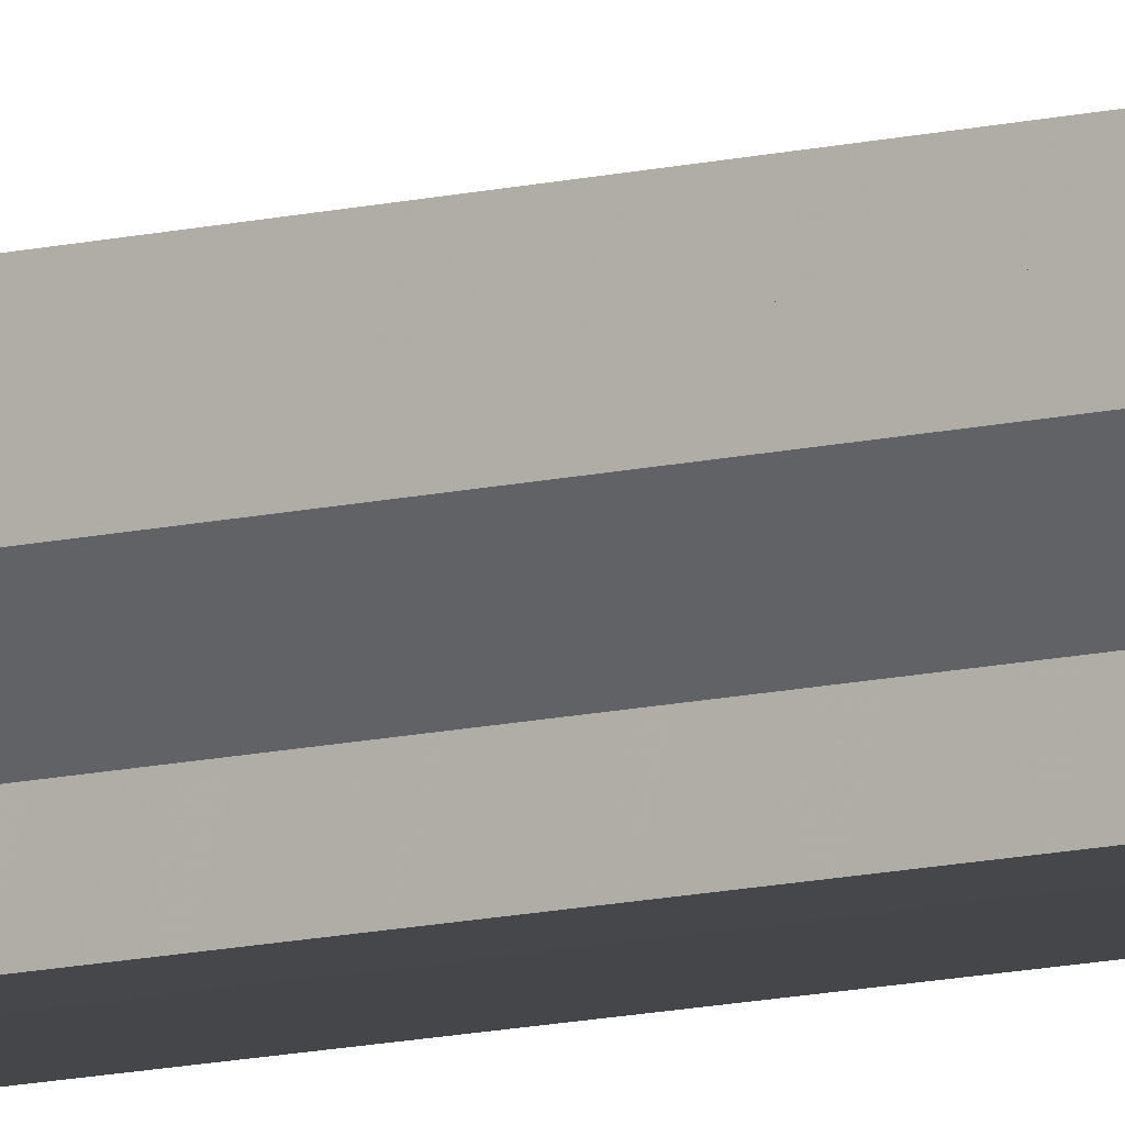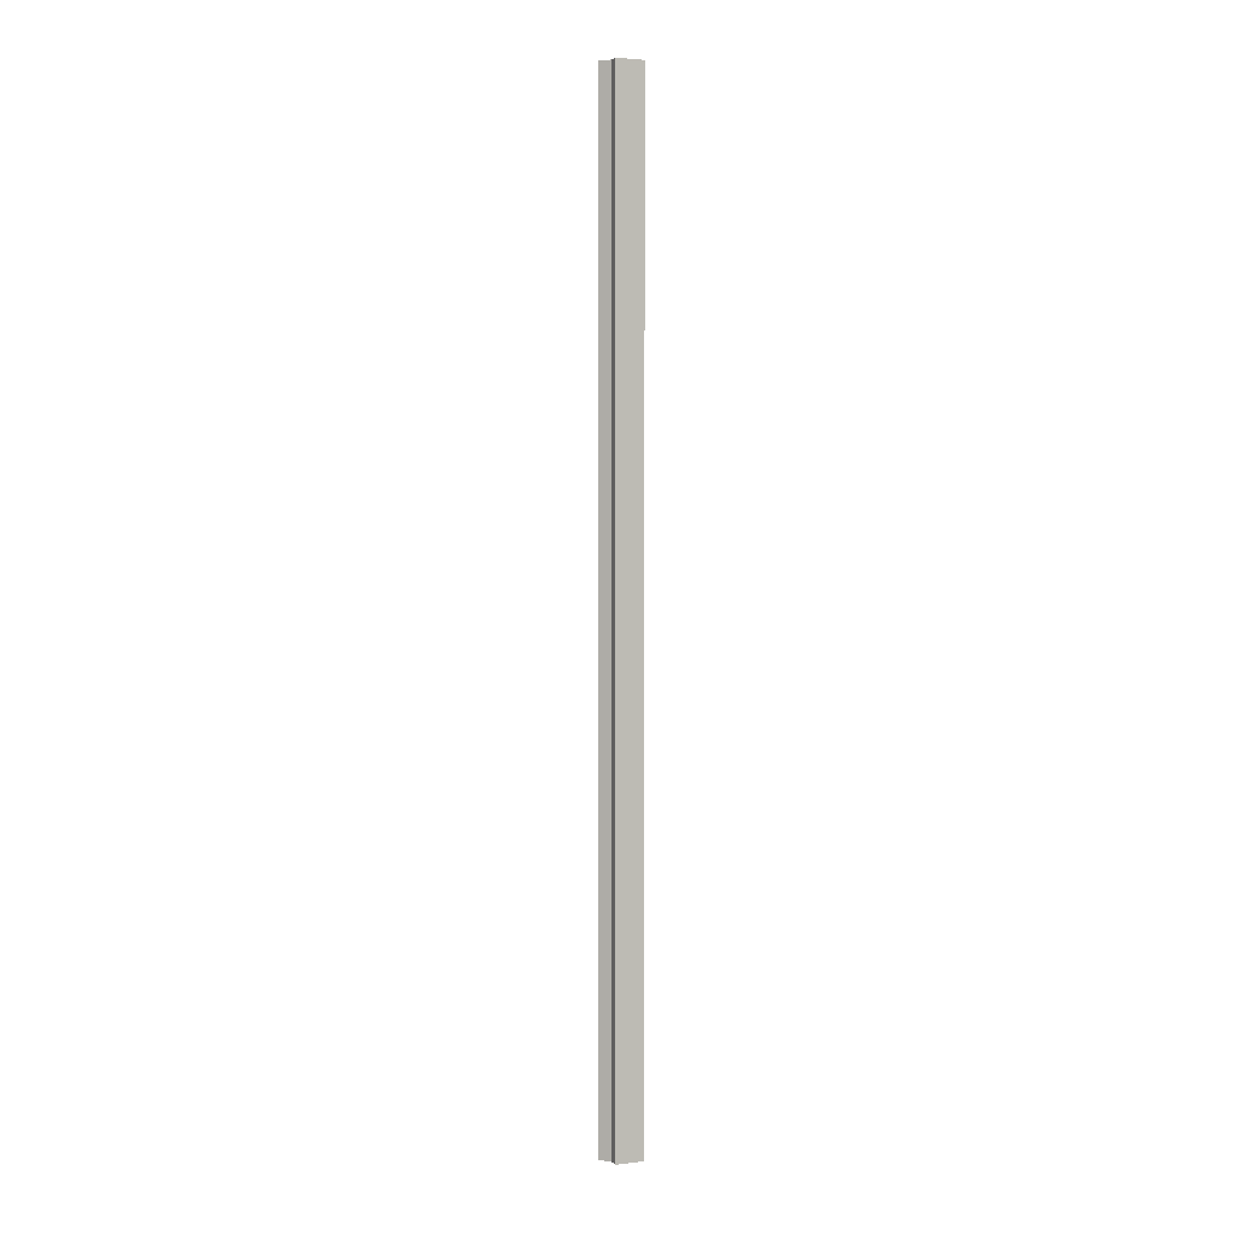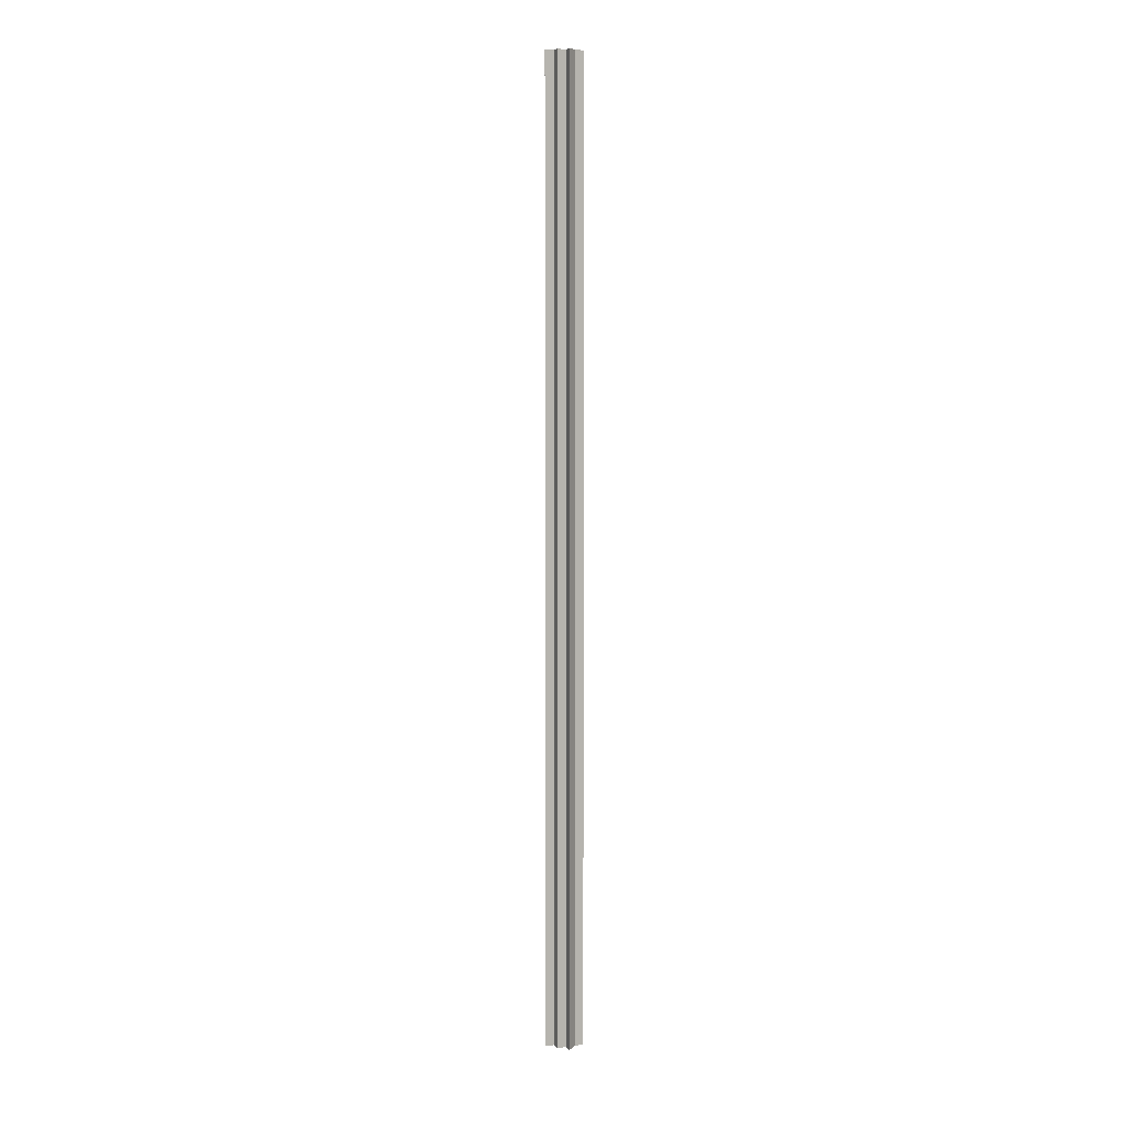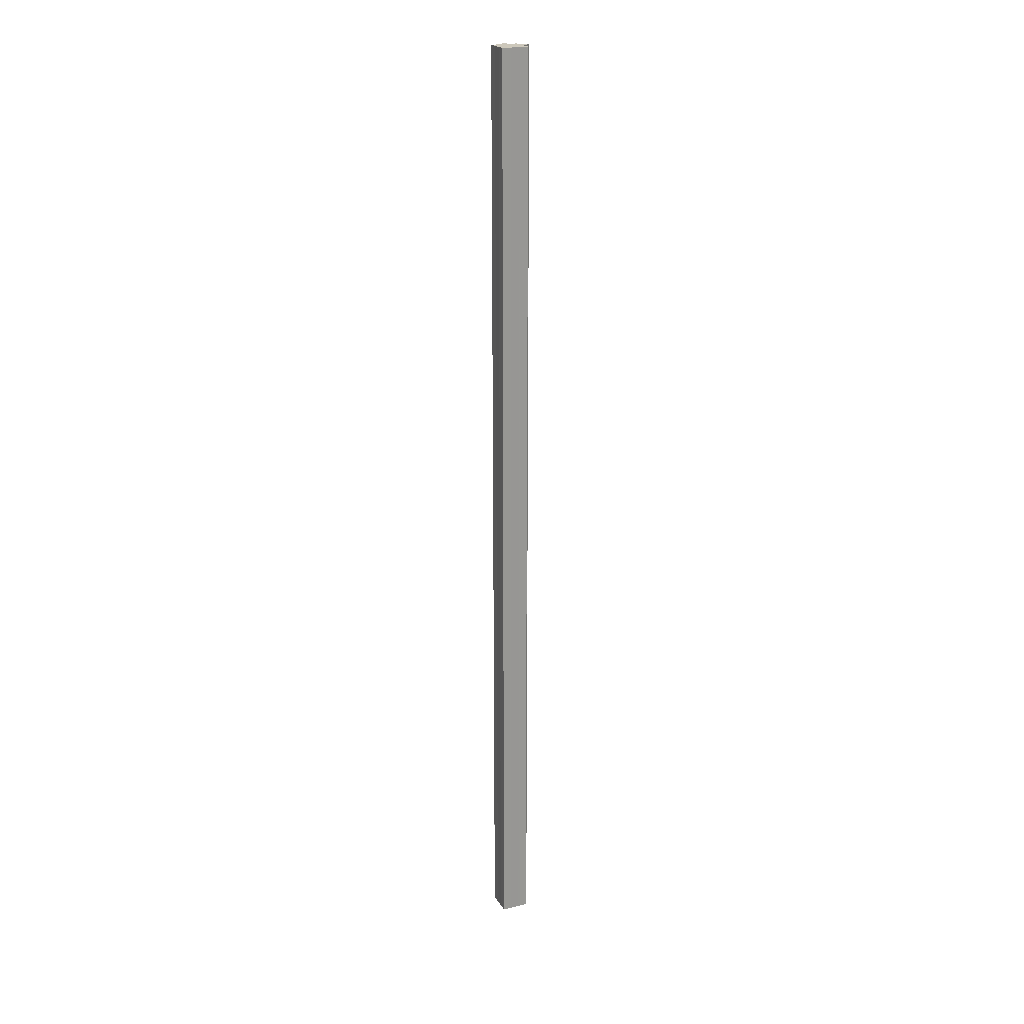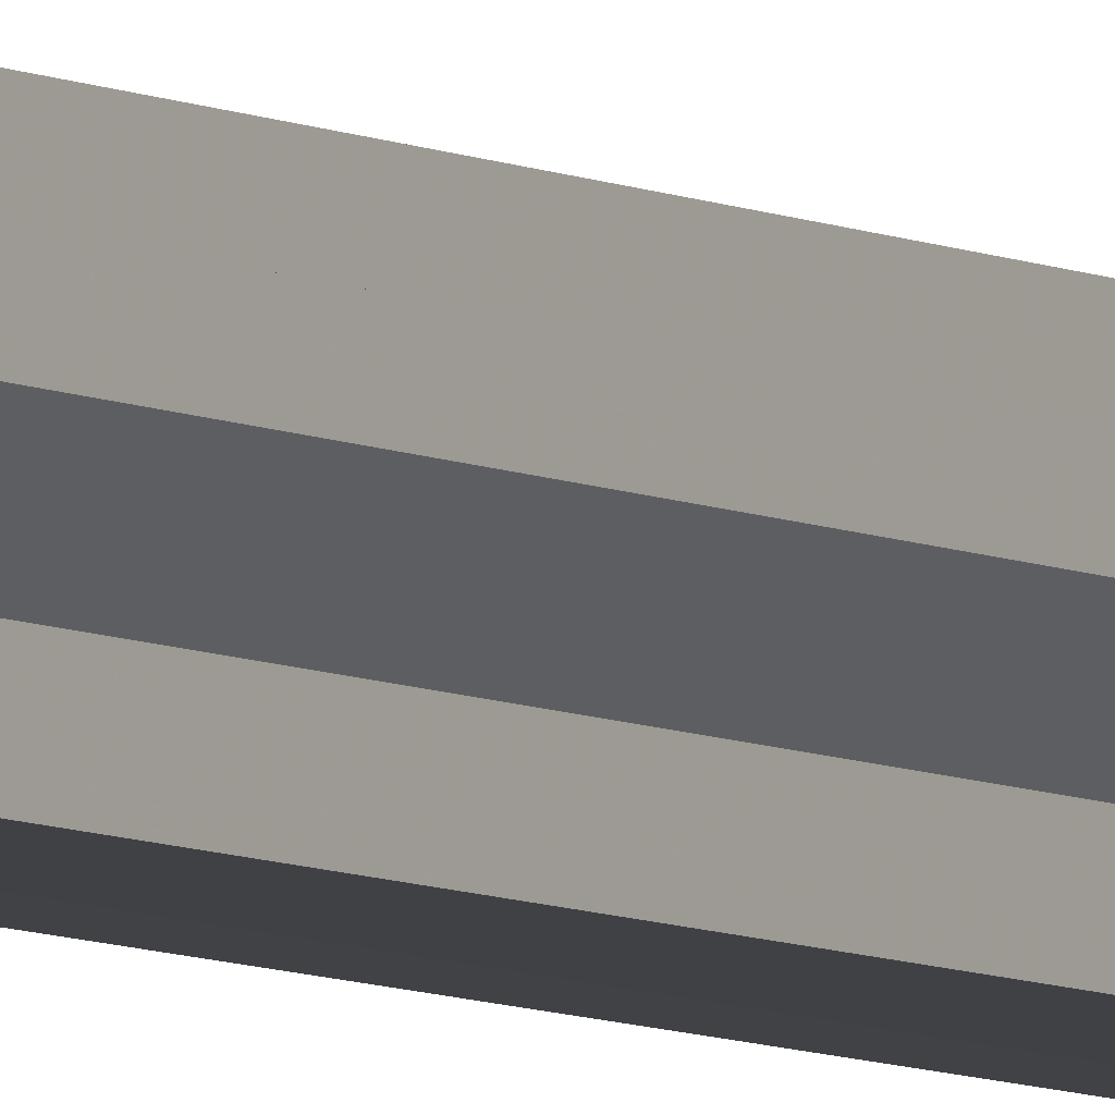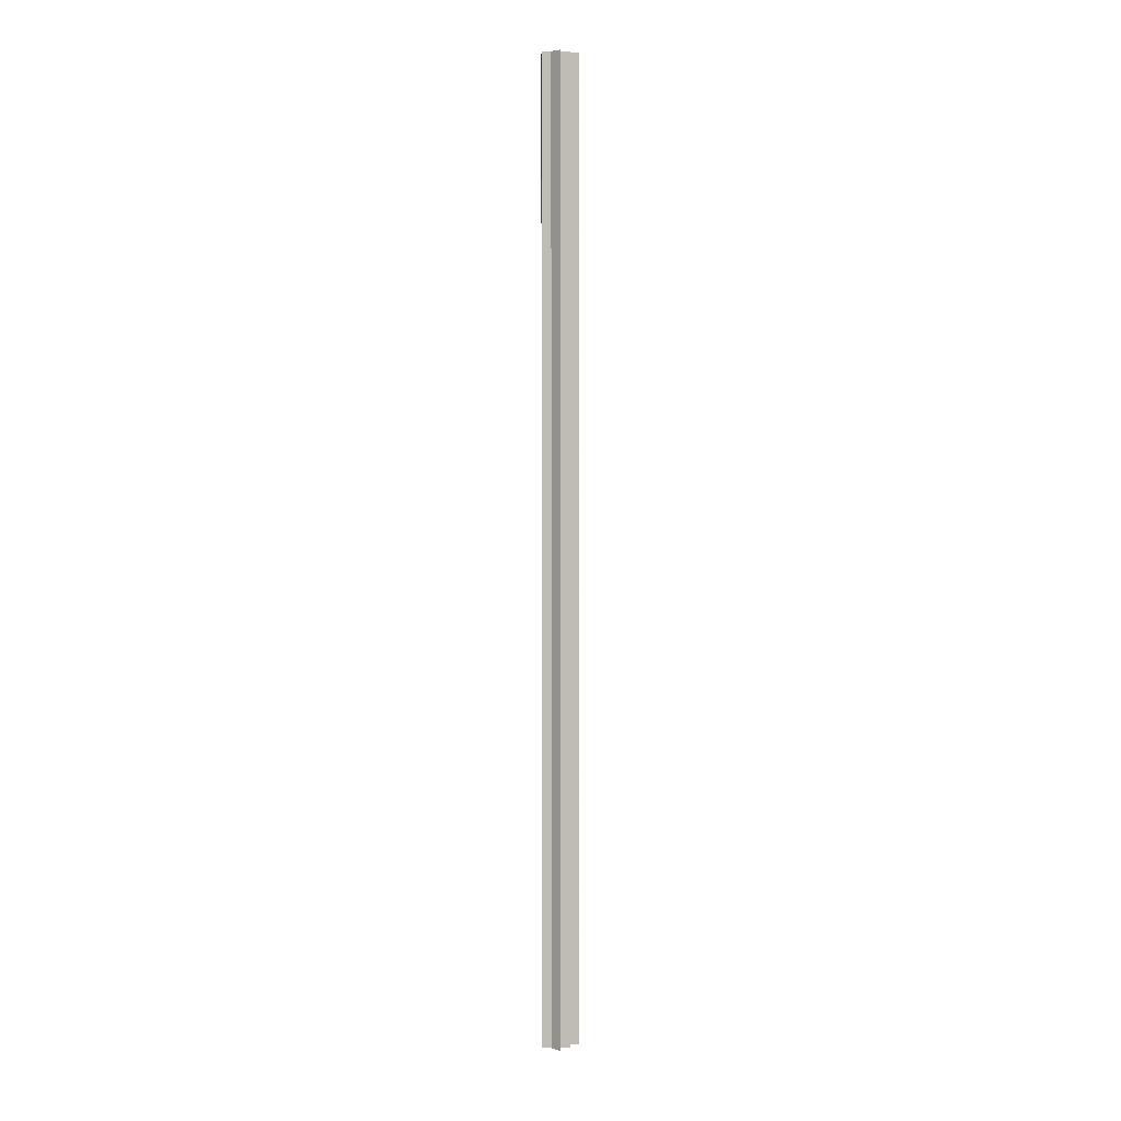
<metadata>
{"format":"obj","ext":"obj","renderer":"f3d","projection":"perspective","resolution":1024,"background":"white","views":[{"elev":-9.7,"azim":-54.1,"up":"+Y"},{"elev":3.0,"azim":-21.7,"up":"+Z"},{"elev":7.1,"azim":-111.1,"up":"+Z"},{"elev":21.7,"azim":66.3,"up":"+Z"},{"elev":-5.9,"azim":-149.3,"up":"+Y"},{"elev":5.2,"azim":179.0,"up":"+Z"}]}
</metadata>
<code>
o 3166
v 2168 1880 24
v 2168 1880 24
v 2168 1880 25.07
v 2168 1880 24
v 2168 1880 25.07
v 2168 1880 24
v 2168 1880 25.07
v 2168 1880 24
v 2168 1880 25.07
v 2168 1880 24
v 2168 1880 25.07
v 2168 1880 24
v 2168 1880 25.07
v 2168 1880 24
v 2168 1880 24
v 2168 1880 24
v 2168 1880 24
v 2168 1880 24
v 2168 1880 24
v 2168 1880 24
v 2168 1880 25.07
v 2168 1880 25.07
v 2168 1880 24
v 2168 1880 25.07
v 2168 1880 24
v 2168 1880 24
v 2168 1880 24
v 2168 1880 24
v 2168 1880 24
v 2168 1880 25.07
v 2168 1880 25.07
v 2168 1880 25.07
v 2168 1880 24
v 2168 1880 24
v 2168 1880 25.07
v 2168 1880 25.07
v 2168 1880 25.07
v 2168 1880 25.07
v 2168 1880 25.07
v 2168 1880 24
v 2168 1880 25.07
v 2168 1880 24
v 2168 1880 25.07
v 2168 1880 24
v 2168 1880 24
v 2168 1880 24
v 2168 1880 24
v 2168 1880 25.07
v 2168 1880 24
v 2168 1880 24
v 2168 1880 24
v 2168 1880 25.07
v 2168 1880 24
v 2168 1880 25.07
v 2168 1880 24
v 2168 1880 24
v 2168 1880 25.07
v 2168 1880 25.07
v 2168 1880 24
v 2168 1880 25.07
v 2168 1880 24
v 2168 1880 24
v 2168 1880 25.07
v 2168 1880 25.07
v 2168 1880 24
v 2168 1880 24
v 2168 1880 25.07
v 2168 1880 25.07
v 2168 1880 24
v 2168 1880 24
v 2168 1880 25.07
v 2168 1880 25.07
v 2168 1880 25.07
v 2168 1880 25.07
v 2168 1880 25.07
v 2168 1880 25.07
v 2168 1880 25.07
v 2168 1880 25.07
v 2168 1880 25.07
v 2168 1880 25.07
v 2168 1880 25.07
v 2168 1880 25.07
v 2168 1880 25.07
v 2168 1880 24
v 2168 1880 24
v 2168 1880 25.07
f 1 2 3
f 2 4 5
f 6 1 7
f 7 8 9
f 9 10 11
f 11 12 13
f 14 12 15
f 14 16 12
f 14 15 17
f 14 18 16
f 14 17 19
f 14 20 18
f 21 19 22
f 14 19 23
f 24 25 21
f 14 23 26
f 27 28 24
f 28 29 30
f 31 26 32
f 14 33 20
f 14 34 33
f 35 20 36
f 37 34 38
f 39 40 35
f 41 42 37
f 43 44 39
f 45 46 41
f 46 47 48
f 49 50 43
f 50 51 52
f 51 53 54
f 55 56 57
f 58 59 60
f 14 61 59
f 14 62 61
f 63 62 64
f 65 66 63
f 67 61 68
f 69 70 67
f 71 60 72
f 71 72 73
f 71 74 75
f 71 76 74
f 71 77 76
f 71 78 77
f 71 79 78
f 71 80 79
f 71 81 80
f 71 82 81
f 71 83 82
f 71 32 83
f 84 85 86

</code>
